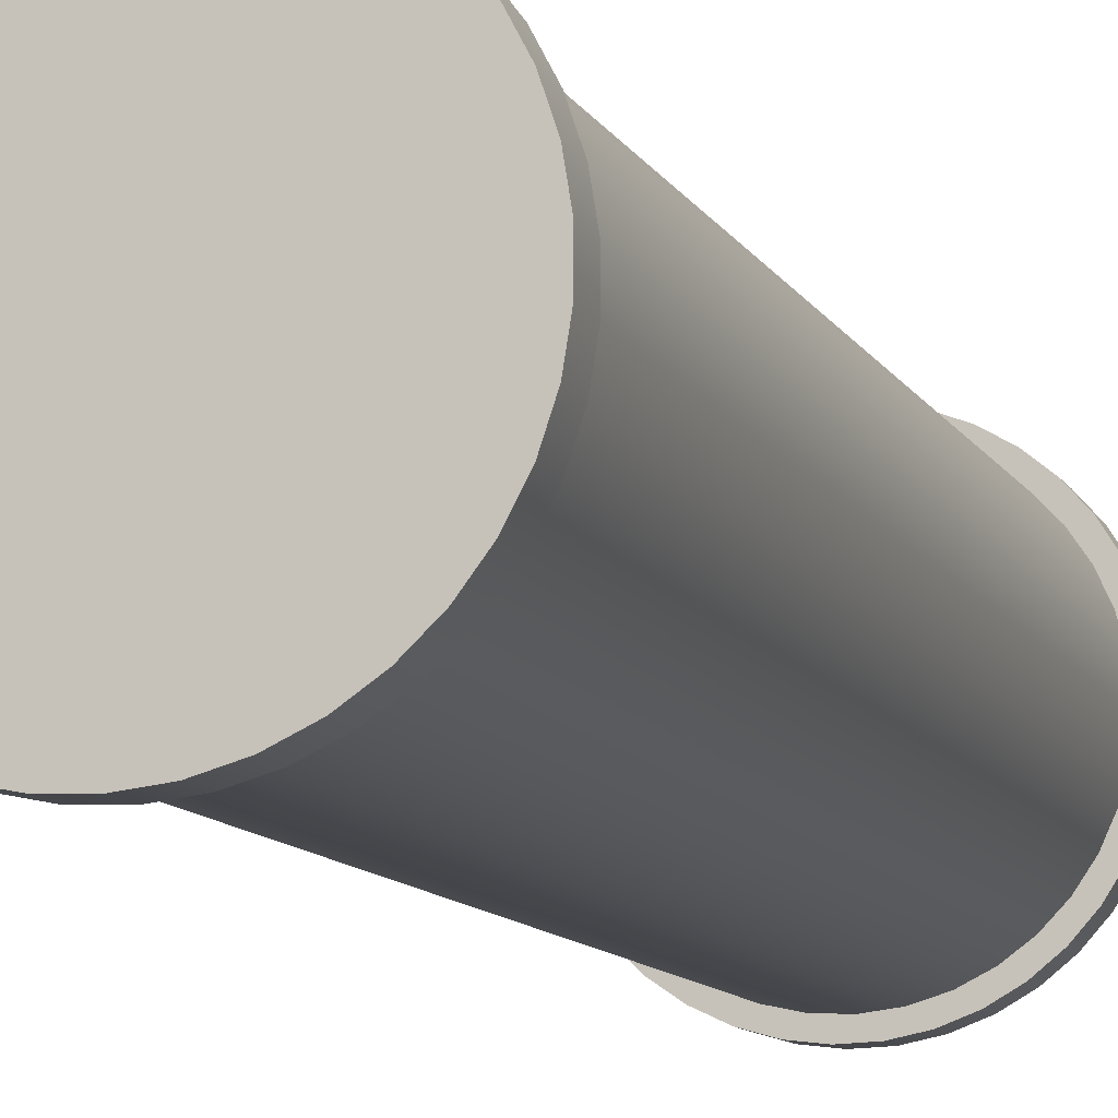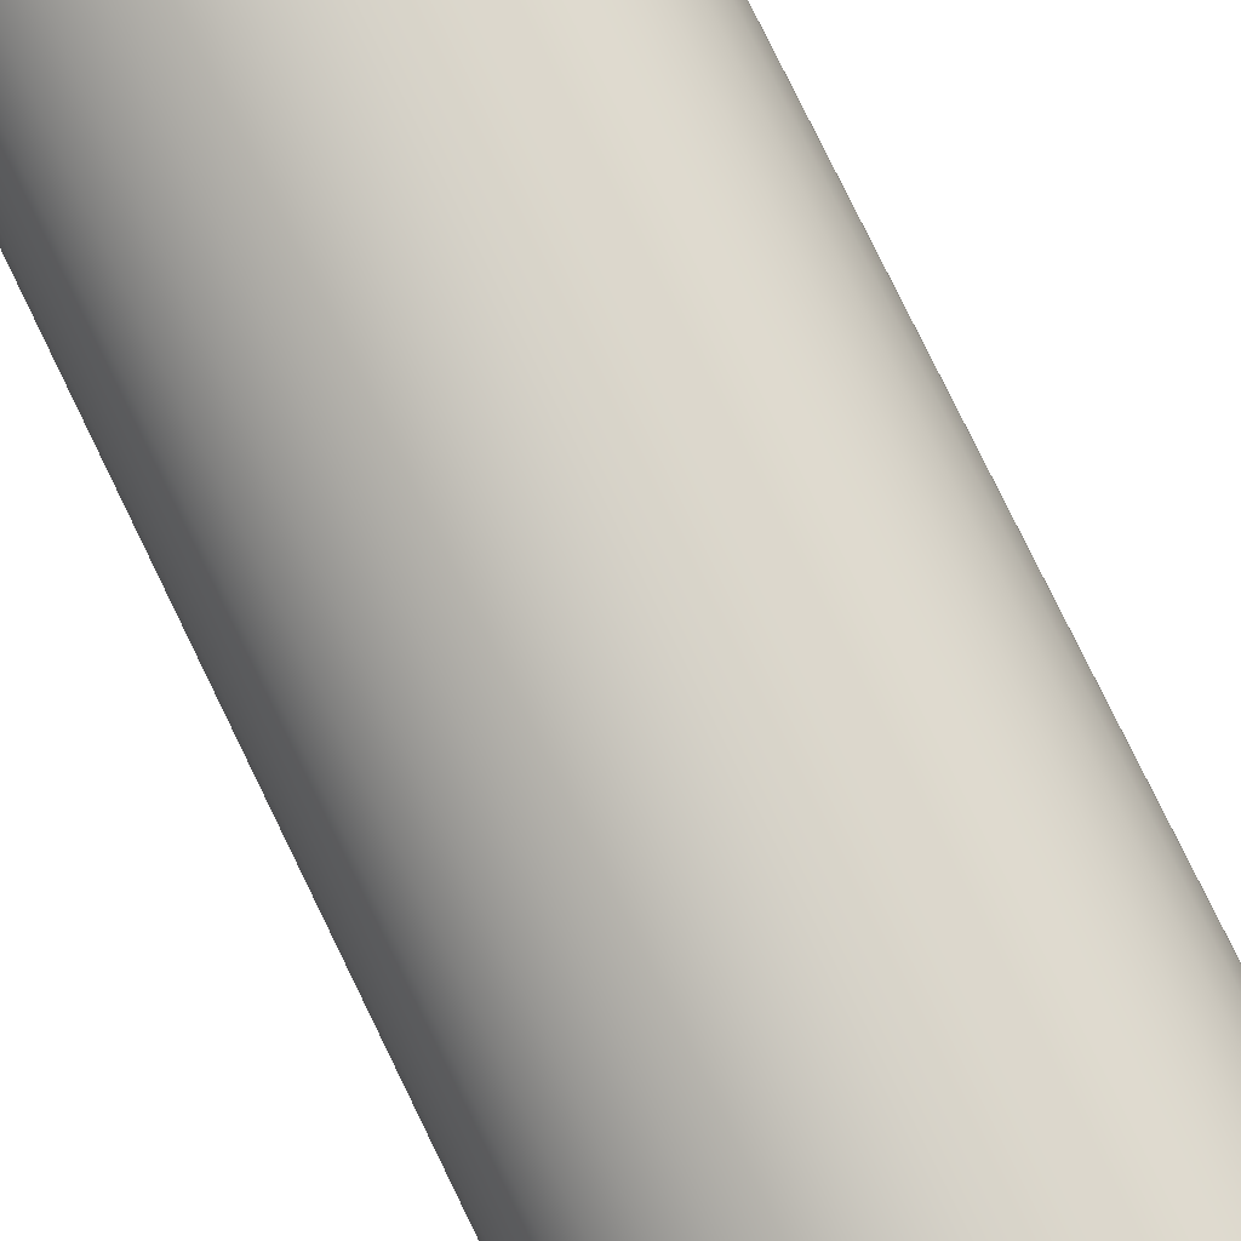
<metadata>
{"format":"obj","ext":"obj","renderer":"f3d","projection":"perspective","resolution":1024,"background":"white","views":[{"elev":-10.0,"azim":-163.0,"up":"+Z"},{"elev":78.9,"azim":-26.0,"up":"+Z"}]}
</metadata>
<code>
v -0.55 -1.64 -6.736e-17
v -0.5429 -1.64 0.08823
v -0.5217 -1.64 0.1742
v -0.487 -1.64 0.2556
v -0.4397 -1.64 0.3304
v -0.381 -1.64 0.3967
v -0.3124 -1.64 0.4526
v -0.2358 -1.64 0.4969
v -0.153 -1.64 0.5283
v -0.0663 -1.64 0.546
v 0.02215 -1.64 0.5496
v 0.11 -1.64 0.5389
v 0.195 -1.64 0.5143
v 0.275 -1.64 0.4763
v 0.3478 -1.64 0.426
v 0.4117 -1.64 0.3647
v 0.4649 -1.64 0.294
v 0.506 -1.64 0.2156
v 0.534 -1.64 0.1316
v 0.5482 -1.64 0.04426
v 0.5482 -1.64 -0.04426
v 0.534 -1.64 -0.1316
v 0.506 -1.64 -0.2156
v 0.4649 -1.64 -0.294
v 0.4117 -1.64 -0.3647
v 0.3478 -1.64 -0.426
v 0.275 -1.64 -0.4763
v 0.195 -1.64 -0.5143
v 0.11 -1.64 -0.5389
v 0.02215 -1.64 -0.5496
v -0.0663 -1.64 -0.546
v -0.153 -1.64 -0.5283
v -0.2358 -1.64 -0.4969
v -0.3124 -1.64 -0.4526
v -0.381 -1.64 -0.3967
v -0.4397 -1.64 -0.3304
v -0.487 -1.64 -0.2556
v -0.5217 -1.64 -0.1742
v -0.5429 -1.64 -0.08823
v -0.5 -1.64 6.123e-17
v -0.4928 -1.64 -0.0845
v -0.4714 -1.64 -0.1666
v -0.4365 -1.64 -0.2438
v -0.389 -1.64 -0.3141
v -0.3303 -1.64 -0.3753
v -0.2622 -1.64 -0.4258
v -0.1864 -1.64 -0.4639
v -0.1053 -1.64 -0.4888
v -0.02122 -1.64 -0.4995
v 0.06351 -1.64 -0.496
v 0.1464 -1.64 -0.4781
v 0.2251 -1.64 -0.4465
v 0.2973 -1.64 -0.402
v 0.361 -1.64 -0.346
v 0.4143 -1.64 -0.28
v 0.4556 -1.64 -0.206
v 0.4839 -1.64 -0.126
v 0.4982 -1.64 -0.0424
v 0.4982 -1.64 0.0424
v 0.4839 -1.64 0.126
v 0.4556 -1.64 0.206
v 0.4143 -1.64 0.28
v 0.361 -1.64 0.346
v 0.2973 -1.64 0.402
v 0.2251 -1.64 0.4465
v 0.1464 -1.64 0.4781
v 0.06351 -1.64 0.496
v -0.02122 -1.64 0.4995
v -0.1053 -1.64 0.4888
v -0.1864 -1.64 0.4639
v -0.2622 -1.64 0.4258
v -0.3303 -1.64 0.3753
v -0.389 -1.64 0.3141
v -0.4365 -1.64 0.2438
v -0.4714 -1.64 0.1666
v -0.4928 -1.64 0.0845
v -0.55 -1.74 -6.736e-17
v -0.5429 -1.74 0.08823
v -0.5217 -1.74 0.1742
v -0.487 -1.74 0.2556
v -0.4397 -1.74 0.3304
v -0.381 -1.74 0.3967
v -0.3124 -1.74 0.4526
v -0.2358 -1.74 0.4969
v -0.153 -1.74 0.5283
v -0.0663 -1.74 0.546
v 0.02215 -1.74 0.5496
v 0.11 -1.74 0.5389
v 0.195 -1.74 0.5143
v 0.275 -1.74 0.4763
v 0.3478 -1.74 0.426
v 0.4117 -1.74 0.3647
v 0.4649 -1.74 0.294
v 0.506 -1.74 0.2156
v 0.534 -1.74 0.1316
v 0.5482 -1.74 0.04426
v 0.5482 -1.74 -0.04426
v 0.534 -1.74 -0.1316
v 0.506 -1.74 -0.2156
v 0.4649 -1.74 -0.294
v 0.4117 -1.74 -0.3647
v 0.3478 -1.74 -0.426
v 0.275 -1.74 -0.4763
v 0.195 -1.74 -0.5143
v 0.11 -1.74 -0.5389
v 0.02215 -1.74 -0.5496
v -0.0663 -1.74 -0.546
v -0.153 -1.74 -0.5283
v -0.2358 -1.74 -0.4969
v -0.3124 -1.74 -0.4526
v -0.381 -1.74 -0.3967
v -0.4397 -1.74 -0.3304
v -0.487 -1.74 -0.2556
v -0.5217 -1.74 -0.1742
v -0.5429 -1.74 -0.08823
v -0.55 -1.64 -6.736e-17
v -0.5429 -1.64 -0.08823
v -0.5217 -1.64 -0.1742
v -0.487 -1.64 -0.2556
v -0.4397 -1.64 -0.3304
v -0.381 -1.64 -0.3967
v -0.3124 -1.64 -0.4526
v -0.2358 -1.64 -0.4969
v -0.153 -1.64 -0.5283
v -0.0663 -1.64 -0.546
v 0.02215 -1.64 -0.5496
v 0.11 -1.64 -0.5389
v 0.195 -1.64 -0.5143
v 0.275 -1.64 -0.4763
v 0.3478 -1.64 -0.426
v 0.4117 -1.64 -0.3647
v 0.4649 -1.64 -0.294
v 0.506 -1.64 -0.2156
v 0.534 -1.64 -0.1316
v 0.5482 -1.64 -0.04426
v 0.5482 -1.64 0.04426
v 0.534 -1.64 0.1316
v 0.506 -1.64 0.2156
v 0.4649 -1.64 0.294
v 0.4117 -1.64 0.3647
v 0.3478 -1.64 0.426
v 0.275 -1.64 0.4763
v 0.195 -1.64 0.5143
v 0.11 -1.64 0.5389
v 0.02215 -1.64 0.5496
v -0.0663 -1.64 0.546
v -0.153 -1.64 0.5283
v -0.2358 -1.64 0.4969
v -0.3124 -1.64 0.4526
v -0.381 -1.64 0.3967
v -0.4397 -1.64 0.3304
v -0.487 -1.64 0.2556
v -0.5217 -1.64 0.1742
v -0.5429 -1.64 0.08823
v -0.55 -1.64 -6.736e-17
v -0.55 -1.74 -6.736e-17
v -0.55 -1.74 -6.736e-17
v -0.5429 -1.74 -0.08823
v -0.5217 -1.74 -0.1742
v -0.487 -1.74 -0.2556
v -0.4397 -1.74 -0.3304
v -0.381 -1.74 -0.3967
v -0.3124 -1.74 -0.4526
v -0.2358 -1.74 -0.4969
v -0.153 -1.74 -0.5283
v -0.0663 -1.74 -0.546
v 0.02215 -1.74 -0.5496
v 0.11 -1.74 -0.5389
v 0.195 -1.74 -0.5143
v 0.275 -1.74 -0.4763
v 0.3478 -1.74 -0.426
v 0.4117 -1.74 -0.3647
v 0.4649 -1.74 -0.294
v 0.506 -1.74 -0.2156
v 0.534 -1.74 -0.1316
v 0.5482 -1.74 -0.04426
v 0.5482 -1.74 0.04426
v 0.534 -1.74 0.1316
v 0.506 -1.74 0.2156
v 0.4649 -1.74 0.294
v 0.4117 -1.74 0.3647
v 0.3478 -1.74 0.426
v 0.275 -1.74 0.4763
v 0.195 -1.74 0.5143
v 0.11 -1.74 0.5389
v 0.02215 -1.74 0.5496
v -0.0663 -1.74 0.546
v -0.153 -1.74 0.5283
v -0.2358 -1.74 0.4969
v -0.3124 -1.74 0.4526
v -0.381 -1.74 0.3967
v -0.4397 -1.74 0.3304
v -0.487 -1.74 0.2556
v -0.5217 -1.74 0.1742
v -0.5429 -1.74 0.08823
v 0.55 1.64 -6.736e-17
v 0.5429 1.64 0.08823
v 0.5217 1.64 0.1742
v 0.487 1.64 0.2556
v 0.4397 1.64 0.3304
v 0.381 1.64 0.3967
v 0.3124 1.64 0.4526
v 0.2358 1.64 0.4969
v 0.153 1.64 0.5283
v 0.0663 1.64 0.546
v -0.02215 1.64 0.5496
v -0.11 1.64 0.5389
v -0.195 1.64 0.5143
v -0.275 1.64 0.4763
v -0.3478 1.64 0.426
v -0.4117 1.64 0.3647
v -0.4649 1.64 0.294
v -0.506 1.64 0.2156
v -0.534 1.64 0.1316
v -0.5482 1.64 0.04426
v -0.5482 1.64 -0.04426
v -0.534 1.64 -0.1316
v -0.506 1.64 -0.2156
v -0.4649 1.64 -0.294
v -0.4117 1.64 -0.3647
v -0.3478 1.64 -0.426
v -0.275 1.64 -0.4763
v -0.195 1.64 -0.5143
v -0.11 1.64 -0.5389
v -0.02215 1.64 -0.5496
v 0.0663 1.64 -0.546
v 0.153 1.64 -0.5283
v 0.2358 1.64 -0.4969
v 0.3124 1.64 -0.4526
v 0.381 1.64 -0.3967
v 0.4397 1.64 -0.3304
v 0.487 1.64 -0.2556
v 0.5217 1.64 -0.1742
v 0.5429 1.64 -0.08823
v -0.5 1.64 6.123e-17
v -0.4928 1.64 0.0845
v -0.4714 1.64 0.1666
v -0.4365 1.64 0.2438
v -0.389 1.64 0.3141
v -0.3303 1.64 0.3753
v -0.2622 1.64 0.4258
v -0.1864 1.64 0.4639
v -0.1053 1.64 0.4888
v -0.02122 1.64 0.4995
v 0.06351 1.64 0.496
v 0.1464 1.64 0.4781
v 0.2251 1.64 0.4465
v 0.2973 1.64 0.402
v 0.361 1.64 0.346
v 0.4143 1.64 0.28
v 0.4556 1.64 0.206
v 0.4839 1.64 0.126
v 0.4982 1.64 0.0424
v 0.4982 1.64 -0.0424
v 0.4839 1.64 -0.126
v 0.4556 1.64 -0.206
v 0.4143 1.64 -0.28
v 0.361 1.64 -0.346
v 0.2973 1.64 -0.402
v 0.2251 1.64 -0.4465
v 0.1464 1.64 -0.4781
v 0.06351 1.64 -0.496
v -0.02122 1.64 -0.4995
v -0.1053 1.64 -0.4888
v -0.1864 1.64 -0.4639
v -0.2622 1.64 -0.4258
v -0.3303 1.64 -0.3753
v -0.389 1.64 -0.3141
v -0.4365 1.64 -0.2438
v -0.4714 1.64 -0.1666
v -0.4928 1.64 -0.0845
v 0.55 1.74 -6.736e-17
v 0.5429 1.74 0.08823
v 0.5217 1.74 0.1742
v 0.487 1.74 0.2556
v 0.4397 1.74 0.3304
v 0.381 1.74 0.3967
v 0.3124 1.74 0.4526
v 0.2358 1.74 0.4969
v 0.153 1.74 0.5283
v 0.0663 1.74 0.546
v -0.02215 1.74 0.5496
v -0.11 1.74 0.5389
v -0.195 1.74 0.5143
v -0.275 1.74 0.4763
v -0.3478 1.74 0.426
v -0.4117 1.74 0.3647
v -0.4649 1.74 0.294
v -0.506 1.74 0.2156
v -0.534 1.74 0.1316
v -0.5482 1.74 0.04426
v -0.5482 1.74 -0.04426
v -0.534 1.74 -0.1316
v -0.506 1.74 -0.2156
v -0.4649 1.74 -0.294
v -0.4117 1.74 -0.3647
v -0.3478 1.74 -0.426
v -0.275 1.74 -0.4763
v -0.195 1.74 -0.5143
v -0.11 1.74 -0.5389
v -0.02215 1.74 -0.5496
v 0.0663 1.74 -0.546
v 0.153 1.74 -0.5283
v 0.2358 1.74 -0.4969
v 0.3124 1.74 -0.4526
v 0.381 1.74 -0.3967
v 0.4397 1.74 -0.3304
v 0.487 1.74 -0.2556
v 0.5217 1.74 -0.1742
v 0.5429 1.74 -0.08823
v 0.55 1.64 -6.736e-17
v 0.5429 1.64 -0.08823
v 0.5217 1.64 -0.1742
v 0.487 1.64 -0.2556
v 0.4397 1.64 -0.3304
v 0.381 1.64 -0.3967
v 0.3124 1.64 -0.4526
v 0.2358 1.64 -0.4969
v 0.153 1.64 -0.5283
v 0.0663 1.64 -0.546
v -0.02215 1.64 -0.5496
v -0.11 1.64 -0.5389
v -0.195 1.64 -0.5143
v -0.275 1.64 -0.4763
v -0.3478 1.64 -0.426
v -0.4117 1.64 -0.3647
v -0.4649 1.64 -0.294
v -0.506 1.64 -0.2156
v -0.534 1.64 -0.1316
v -0.5482 1.64 -0.04426
v -0.5482 1.64 0.04426
v -0.534 1.64 0.1316
v -0.506 1.64 0.2156
v -0.4649 1.64 0.294
v -0.4117 1.64 0.3647
v -0.3478 1.64 0.426
v -0.275 1.64 0.4763
v -0.195 1.64 0.5143
v -0.11 1.64 0.5389
v -0.02215 1.64 0.5496
v 0.0663 1.64 0.546
v 0.153 1.64 0.5283
v 0.2358 1.64 0.4969
v 0.3124 1.64 0.4526
v 0.381 1.64 0.3967
v 0.4397 1.64 0.3304
v 0.487 1.64 0.2556
v 0.5217 1.64 0.1742
v 0.5429 1.64 0.08823
v 0.55 1.64 -6.736e-17
v 0.55 1.74 -6.736e-17
v 0.55 1.74 -6.736e-17
v 0.5429 1.74 -0.08823
v 0.5217 1.74 -0.1742
v 0.487 1.74 -0.2556
v 0.4397 1.74 -0.3304
v 0.381 1.74 -0.3967
v 0.3124 1.74 -0.4526
v 0.2358 1.74 -0.4969
v 0.153 1.74 -0.5283
v 0.0663 1.74 -0.546
v -0.02215 1.74 -0.5496
v -0.11 1.74 -0.5389
v -0.195 1.74 -0.5143
v -0.275 1.74 -0.4763
v -0.3478 1.74 -0.426
v -0.4117 1.74 -0.3647
v -0.4649 1.74 -0.294
v -0.506 1.74 -0.2156
v -0.534 1.74 -0.1316
v -0.5482 1.74 -0.04426
v -0.5482 1.74 0.04426
v -0.534 1.74 0.1316
v -0.506 1.74 0.2156
v -0.4649 1.74 0.294
v -0.4117 1.74 0.3647
v -0.3478 1.74 0.426
v -0.275 1.74 0.4763
v -0.195 1.74 0.5143
v -0.11 1.74 0.5389
v -0.02215 1.74 0.5496
v 0.0663 1.74 0.546
v 0.153 1.74 0.5283
v 0.2358 1.74 0.4969
v 0.3124 1.74 0.4526
v 0.381 1.74 0.3967
v 0.4397 1.74 0.3304
v 0.487 1.74 0.2556
v 0.5217 1.74 0.1742
v 0.5429 1.74 0.08823
v -0.5 -1.64 6.123e-17
v -0.4928 -1.64 0.0845
v -0.4714 -1.64 0.1666
v -0.4365 -1.64 0.2438
v -0.389 -1.64 0.3141
v -0.3303 -1.64 0.3753
v -0.2622 -1.64 0.4258
v -0.1864 -1.64 0.4639
v -0.1053 -1.64 0.4888
v -0.02122 -1.64 0.4995
v 0.06351 -1.64 0.496
v 0.1464 -1.64 0.4781
v 0.2251 -1.64 0.4465
v 0.2973 -1.64 0.402
v 0.361 -1.64 0.346
v 0.4143 -1.64 0.28
v 0.4556 -1.64 0.206
v 0.4839 -1.64 0.126
v 0.4982 -1.64 0.0424
v 0.4982 -1.64 -0.0424
v 0.4839 -1.64 -0.126
v 0.4556 -1.64 -0.206
v 0.4143 -1.64 -0.28
v 0.361 -1.64 -0.346
v 0.2973 -1.64 -0.402
v 0.2251 -1.64 -0.4465
v 0.1464 -1.64 -0.4781
v 0.06351 -1.64 -0.496
v -0.02122 -1.64 -0.4995
v -0.1053 -1.64 -0.4888
v -0.1864 -1.64 -0.4639
v -0.2622 -1.64 -0.4258
v -0.3303 -1.64 -0.3753
v -0.389 -1.64 -0.3141
v -0.4365 -1.64 -0.2438
v -0.4714 -1.64 -0.1666
v -0.4928 -1.64 -0.0845
v -0.5 1.64 6.123e-17
v -0.4928 1.64 -0.0845
v -0.4714 1.64 -0.1666
v -0.4365 1.64 -0.2438
v -0.389 1.64 -0.3141
v -0.3303 1.64 -0.3753
v -0.2622 1.64 -0.4258
v -0.1864 1.64 -0.4639
v -0.1053 1.64 -0.4888
v -0.02122 1.64 -0.4995
v 0.06351 1.64 -0.496
v 0.1464 1.64 -0.4781
v 0.2251 1.64 -0.4465
v 0.2973 1.64 -0.402
v 0.361 1.64 -0.346
v 0.4143 1.64 -0.28
v 0.4556 1.64 -0.206
v 0.4839 1.64 -0.126
v 0.4982 1.64 -0.0424
v 0.4982 1.64 0.0424
v 0.4839 1.64 0.126
v 0.4556 1.64 0.206
v 0.4143 1.64 0.28
v 0.361 1.64 0.346
v 0.2973 1.64 0.402
v 0.2251 1.64 0.4465
v 0.1464 1.64 0.4781
v 0.06351 1.64 0.496
v -0.02122 1.64 0.4995
v -0.1053 1.64 0.4888
v -0.1864 1.64 0.4639
v -0.2622 1.64 0.4258
v -0.3303 1.64 0.3753
v -0.389 1.64 0.3141
v -0.4365 1.64 0.2438
v -0.4714 1.64 0.1666
v -0.4928 1.64 0.0845
v -0.5 -1.64 6.123e-17
v -0.5 1.64 6.123e-17
g 2c75ae58-e29d-11ea-b7b4-54bf646e7e1f
f 39 1 40
f 40 1 2
f 40 2 76
f 76 2 3
f 76 3 75
f 75 3 4
f 75 4 74
f 74 4 5
f 74 5 73
f 73 5 6
f 73 6 72
f 72 6 7
f 72 7 71
f 71 7 8
f 71 8 70
f 70 8 9
f 70 9 69
f 69 9 10
f 69 10 68
f 68 10 11
f 68 11 67
f 67 11 12
f 67 12 66
f 66 12 13
f 66 13 65
f 65 13 14
f 65 14 64
f 64 14 15
f 64 15 63
f 63 15 16
f 63 16 62
f 62 16 17
f 62 17 61
f 61 17 18
f 61 18 60
f 60 18 19
f 60 19 59
f 59 19 20
f 59 20 21
f 59 21 58
f 58 21 22
f 58 22 57
f 57 22 23
f 57 23 56
f 56 23 24
f 56 24 55
f 55 24 25
f 55 25 54
f 54 25 26
f 54 26 53
f 53 26 27
f 53 27 52
f 52 27 28
f 52 28 51
f 51 28 29
f 51 29 50
f 50 29 30
f 50 30 49
f 49 30 31
f 49 31 48
f 48 31 32
f 48 32 47
f 47 32 33
f 47 33 46
f 46 33 34
f 46 34 45
f 45 34 35
f 45 35 44
f 44 35 36
f 44 36 43
f 43 36 37
f 43 37 42
f 42 37 38
f 42 38 41
f 41 38 39
f 41 39 40
g 2c82cd9e-e29d-11ea-bb6e-54bf646e7e1f
f 78 154 77
f 77 154 155
f 156 116 115
f 115 116 117
f 115 117 114
f 114 117 118
f 114 118 113
f 113 118 119
f 113 119 112
f 112 119 120
f 112 120 111
f 111 120 121
f 111 121 110
f 110 121 122
f 110 122 109
f 109 122 123
f 109 123 108
f 108 123 124
f 108 124 107
f 107 124 125
f 107 125 106
f 106 125 126
f 106 126 105
f 105 126 127
f 105 127 104
f 104 127 128
f 104 128 103
f 103 128 129
f 103 129 102
f 102 129 130
f 102 130 101
f 101 130 131
f 101 131 100
f 100 131 132
f 100 132 99
f 99 132 133
f 99 133 98
f 98 133 134
f 98 134 97
f 97 134 135
f 97 135 96
f 96 135 136
f 96 136 95
f 95 136 137
f 95 137 94
f 94 137 138
f 94 138 93
f 93 138 139
f 93 139 92
f 92 139 140
f 92 140 91
f 91 140 141
f 91 141 90
f 90 141 142
f 90 142 89
f 89 142 143
f 89 143 88
f 88 143 144
f 88 144 87
f 87 144 145
f 87 145 86
f 86 145 146
f 86 146 85
f 85 146 147
f 85 147 84
f 84 147 148
f 84 148 83
f 83 148 149
f 83 149 82
f 82 149 150
f 82 150 81
f 81 150 151
f 81 151 80
f 80 151 152
f 80 152 79
f 79 152 153
f 79 153 78
f 78 153 154
g 2c85dae4-e29d-11ea-996c-54bf646e7e1f
f 158 176 157
f 157 176 177
f 157 177 195
f 195 177 178
f 195 178 194
f 194 178 179
f 194 179 193
f 193 179 180
f 193 180 192
f 192 180 181
f 192 181 191
f 191 181 182
f 191 182 190
f 190 182 183
f 190 183 189
f 189 183 184
f 189 184 188
f 188 184 185
f 188 185 187
f 187 185 186
f 176 158 175
f 175 158 159
f 175 159 174
f 174 159 160
f 174 160 173
f 173 160 161
f 173 161 172
f 172 161 162
f 172 162 171
f 171 162 163
f 171 163 170
f 170 163 164
f 170 164 169
f 169 164 165
f 169 165 168
f 168 165 166
f 168 166 167
g 2c245a38-e29d-11ea-9dbb-54bf646e7e1f
f 197 253 196
f 196 253 254
f 196 254 234
f 234 254 255
f 234 255 233
f 233 255 256
f 233 256 232
f 232 256 257
f 232 257 231
f 231 257 258
f 231 258 230
f 230 258 259
f 230 259 229
f 229 259 260
f 229 260 228
f 228 260 261
f 228 261 227
f 227 261 262
f 227 262 226
f 226 262 263
f 226 263 225
f 225 263 224
f 224 263 264
f 224 264 223
f 223 264 265
f 223 265 222
f 222 265 266
f 222 266 221
f 221 266 267
f 221 267 220
f 220 267 268
f 220 268 219
f 219 268 269
f 219 269 218
f 218 269 270
f 218 270 217
f 217 270 271
f 217 271 216
f 216 271 235
f 216 235 215
f 215 235 236
f 215 236 214
f 214 236 237
f 214 237 213
f 213 237 238
f 213 238 212
f 212 238 239
f 212 239 211
f 211 239 240
f 211 240 210
f 210 240 241
f 210 241 209
f 209 241 242
f 209 242 208
f 208 242 243
f 208 243 207
f 207 243 244
f 207 244 206
f 206 244 205
f 205 244 245
f 205 245 204
f 204 245 246
f 204 246 203
f 203 246 247
f 203 247 202
f 202 247 248
f 202 248 201
f 201 248 249
f 201 249 200
f 200 249 250
f 200 250 199
f 199 250 251
f 199 251 198
f 198 251 252
f 198 252 197
f 197 252 253
g 2c2740ca-e29d-11ea-ae5c-54bf646e7e1f
f 273 349 272
f 272 349 350
f 351 311 310
f 310 311 312
f 310 312 309
f 309 312 313
f 309 313 308
f 308 313 314
f 308 314 307
f 307 314 315
f 307 315 306
f 306 315 316
f 306 316 305
f 305 316 317
f 305 317 304
f 304 317 318
f 304 318 303
f 303 318 319
f 303 319 302
f 302 319 320
f 302 320 301
f 301 320 321
f 301 321 300
f 300 321 322
f 300 322 299
f 299 322 323
f 299 323 298
f 298 323 324
f 298 324 297
f 297 324 325
f 297 325 296
f 296 325 326
f 296 326 295
f 295 326 327
f 295 327 294
f 294 327 328
f 294 328 293
f 293 328 329
f 293 329 292
f 292 329 330
f 292 330 291
f 291 330 331
f 291 331 290
f 290 331 332
f 290 332 289
f 289 332 333
f 289 333 288
f 288 333 334
f 288 334 287
f 287 334 335
f 287 335 286
f 286 335 336
f 286 336 285
f 285 336 337
f 285 337 284
f 284 337 338
f 284 338 283
f 283 338 339
f 283 339 282
f 282 339 340
f 282 340 281
f 281 340 341
f 281 341 280
f 280 341 342
f 280 342 279
f 279 342 343
f 279 343 278
f 278 343 344
f 278 344 277
f 277 344 345
f 277 345 276
f 276 345 346
f 276 346 275
f 275 346 347
f 275 347 274
f 274 347 348
f 274 348 273
f 273 348 349
g 2c2a4d64-e29d-11ea-8fd7-54bf646e7e1f
f 353 371 352
f 352 371 372
f 352 372 390
f 390 372 373
f 390 373 389
f 389 373 374
f 389 374 388
f 388 374 375
f 388 375 387
f 387 375 376
f 387 376 386
f 386 376 377
f 386 377 385
f 385 377 378
f 385 378 384
f 384 378 379
f 384 379 383
f 383 379 380
f 383 380 382
f 382 380 381
f 371 353 370
f 370 353 354
f 370 354 369
f 369 354 355
f 369 355 368
f 368 355 356
f 368 356 367
f 367 356 357
f 367 357 366
f 366 357 358
f 366 358 365
f 365 358 359
f 365 359 364
f 364 359 360
f 364 360 363
f 363 360 361
f 363 361 362
g 2bda7f98-e29d-11ea-9cb8-54bf646e7e1f
f 392 464 391
f 391 464 466
f 465 428 427
f 427 428 429
f 427 429 426
f 426 429 430
f 426 430 425
f 425 430 431
f 425 431 424
f 424 431 432
f 424 432 423
f 423 432 433
f 423 433 422
f 422 433 434
f 422 434 421
f 421 434 435
f 421 435 420
f 420 435 436
f 420 436 419
f 419 436 437
f 419 437 418
f 418 437 438
f 418 438 417
f 417 438 439
f 417 439 416
f 416 439 440
f 416 440 415
f 415 440 441
f 415 441 414
f 414 441 442
f 414 442 413
f 413 442 443
f 413 443 412
f 412 443 444
f 412 444 411
f 411 444 445
f 411 445 410
f 410 445 446
f 410 446 409
f 409 446 447
f 409 447 408
f 408 447 448
f 408 448 407
f 407 448 449
f 407 449 406
f 406 449 450
f 406 450 405
f 405 450 451
f 405 451 404
f 404 451 452
f 404 452 403
f 403 452 453
f 403 453 402
f 402 453 454
f 402 454 401
f 401 454 455
f 401 455 400
f 400 455 456
f 400 456 399
f 399 456 457
f 399 457 398
f 398 457 458
f 398 458 397
f 397 458 459
f 397 459 396
f 396 459 460
f 396 460 395
f 395 460 461
f 395 461 394
f 394 461 462
f 394 462 393
f 393 462 463
f 393 463 392
f 392 463 464

</code>
